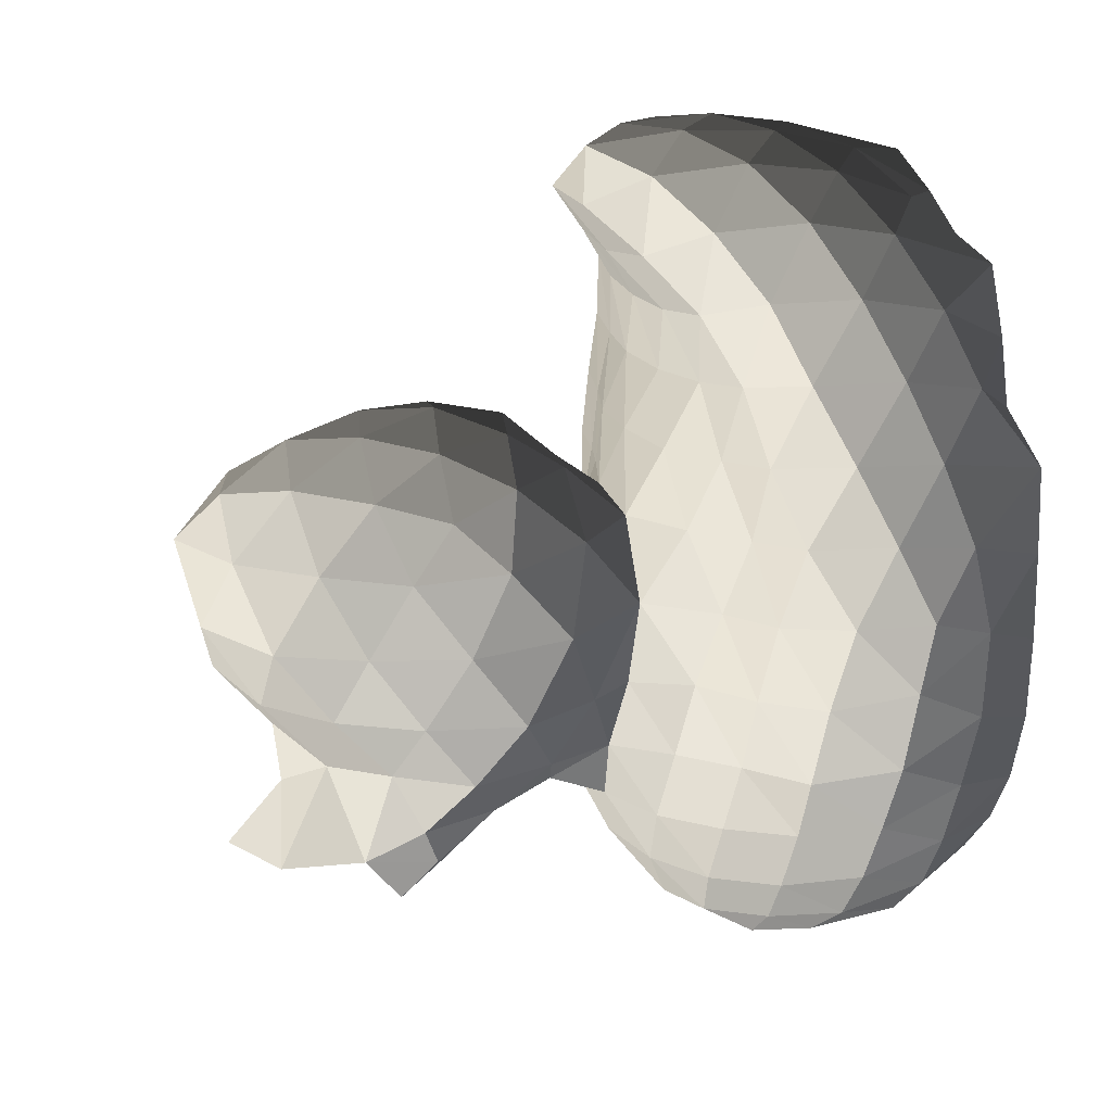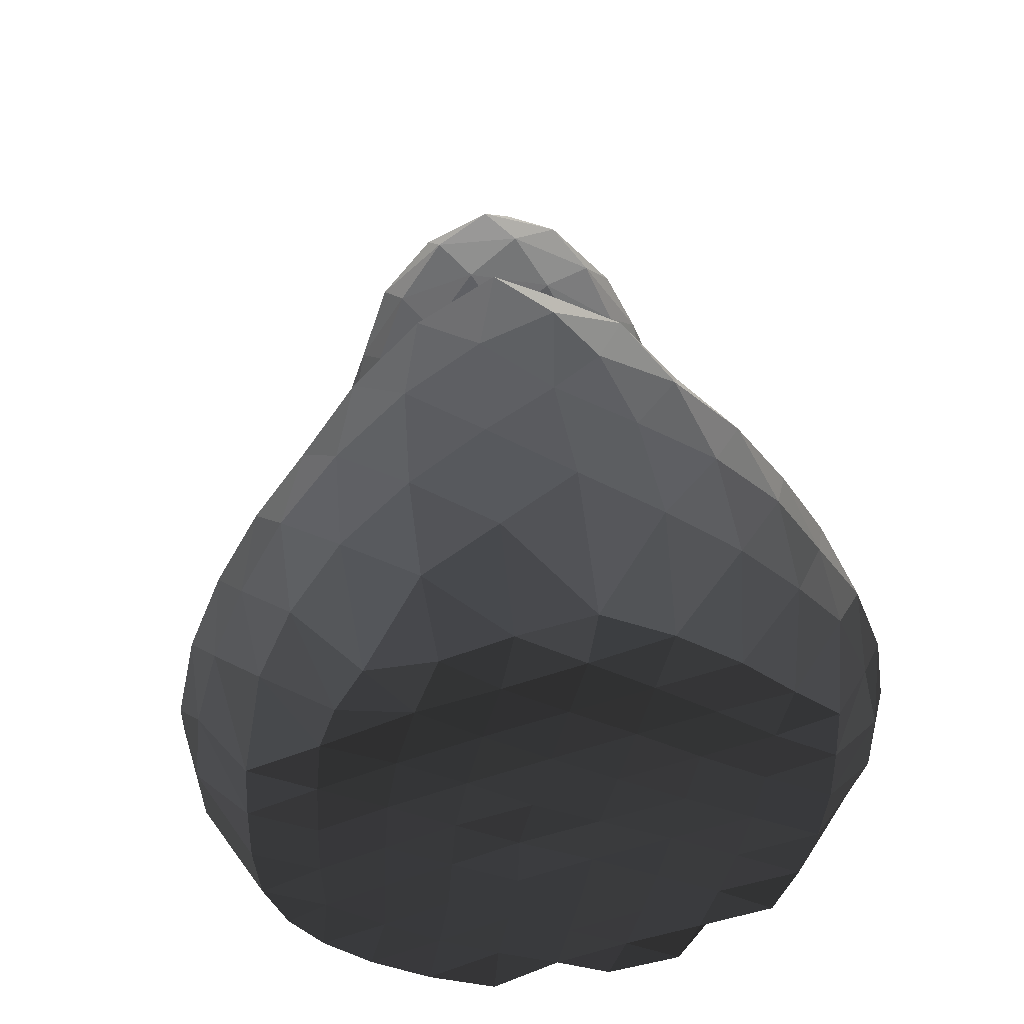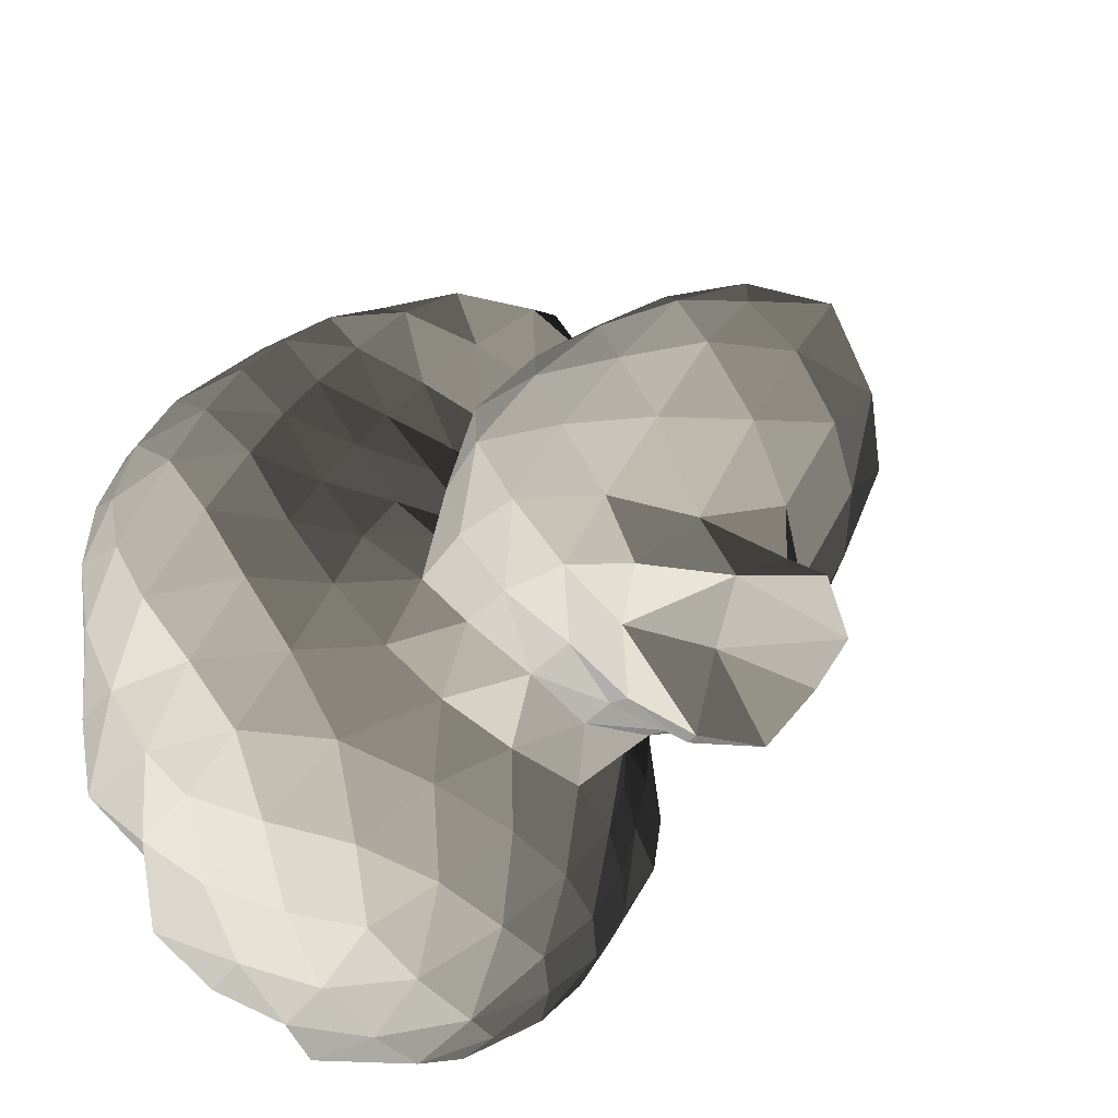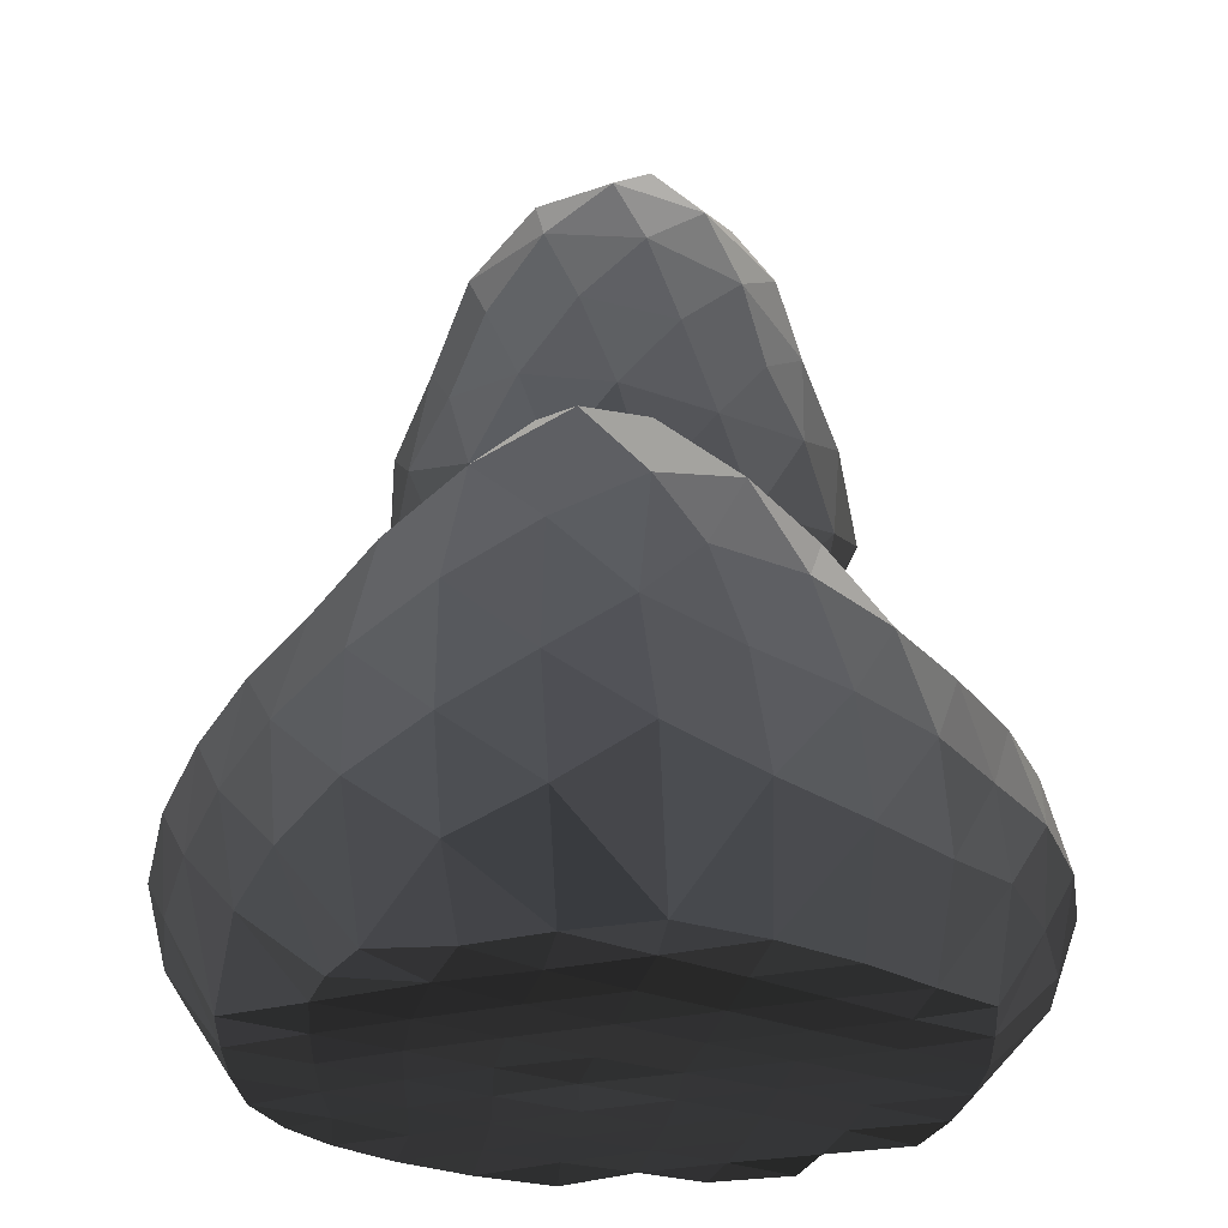
<metadata>
{"format":"obj","ext":"obj","renderer":"f3d","projection":"perspective","resolution":1024,"background":"white","views":[{"elev":22.4,"azim":70.9,"up":"+Y"},{"elev":55.0,"azim":174.7,"up":"+Y"},{"elev":-45.7,"azim":-47.3,"up":"+Y"},{"elev":-23.0,"azim":-179.2,"up":"+Z"}]}
</metadata>
<code>
v -36.1 6.428 6.268
v -37.42 9.554 13.81
v -34.22 15.03 7.42
v -38.63 0.9257 12.85
v -34.39 18.13 14.98
v -30.33 11.27 0
v -36.41 -2.394 6.062
v -37.27 2.765 19.81
v -30.82 23.62 8.451
v -34.82 11.5 21.33
v -30.69 2.581 0
v -29.75 19.76 0
v -38.16 -6.664 14.33
v -29.6 26.24 15.55
v -31.55 20.13 22.24
v -23.31 7.744 0
v -23.56 16.38 0
v -35.27 -11.2 7.078
v -30.31 -6.271 0
v -31.79 3.948 25.77
v -34.64 -5.018 23.41
v -25.85 31.12 7.868
v -24.75 24.81 0
v -28.4 12.43 26.23
v -22.64 -0.9647 0
v -35.92 -13.99 17.02
v -24.79 34.31 16.23
v -26.94 28.41 23.1
v -24.57 20.65 26.62
v -15.11 4.498 0
v -16.15 13.32 0
v -17.22 22.13 0
v -32.52 -19.4 9.293
v -29.06 -15.21 0
v -21.62 -9.681 0
v -23.55 4.983 27.51
v -27.15 -3.753 27.44
v -30.38 -12.84 25.58
v -19.73 37.62 8.546
v -19.05 31.08 0
v -19.78 13.19 28.19
v -14.1 -4.279 0
v -31.14 -20.76 19.43
v -21.75 36.23 24.09
v -18.31 40.8 17.3
v -20.58 28.74 27.92
v -15.81 21.14 28.3
v -6.147 0.959 0
v -7.782 9.916 0
v -9.321 18.99 0
v -10.78 27.74 0
v -26.82 -23.95 0
v -29.19 -26.72 11.84
v -20.25 -18.32 0
v -13 -13.04 0
v -15.23 6.506 30.06
v -19.44 -1.977 30.02
v -22.55 -10.9 29.76
v -24.99 -20.1 27.15
v -12.28 36.98 0
v -12.34 42.65 10.23
v -11.05 14.09 30.85
v -5.617 -7.748 0
v -26.17 -27.69 21.49
v -15.28 42.49 25.66
v -16.49 36.17 30.96
v -10.66 45.15 19.05
v -11.97 28.74 29.72
v -6.927 21.84 29.71
v 2.401 -2.406 0
v 0.9881 5.855 0
v -0.8064 15.39 0
v -2.466 24.43 0
v -4.099 33.3 0
v -18.61 -27 0
v -23.93 -31.46 6.158
v -25.66 -31.5 14.5
v -11.7 -21.7 0
v -4.654 -16.59 0
v -6.146 7.57 32.98
v -12.72 0.4666 33.83
v -15.24 -8.161 34.66
v -17.65 -17.69 32.55
v -19.04 -28.31 28.14
v -4.869 41.77 0
v -4.271 45.84 13.32
v -1.571 15.24 31.85
v 2.478 -11.44 0
v -20.46 -34.62 20.02
v -10.84 42.85 33.29
v -7.804 46.56 26.43
v -8.255 35.17 34.17
v -2.933 47.64 22.15
v -3.052 29.24 30.53
v 2.212 22.65 29.61
v 9.669 -6.232 0
v 9.109 2.692 0
v 7.746 11.69 0
v 6.09 20.93 0
v 4.203 29.85 0
v 2.931 39.14 0
v -10.23 -30.09 0
v -16.65 -35.18 0
v -19.76 -37.02 11.21
v -3.418 -25.32 0
v 3.481 -20.49 0
v 4.656 7.976 33.97
v -12.95 7.068 38.97
v -17.99 -1.364 40.48
v -12.84 -15.22 38.88
v -11.85 -22.24 34.7
v -13.56 -36.45 25.66
v 3.416 44.54 9.077
v 3.977 47.09 18.19
v 7.819 16.02 31.14
v 10.24 -15.43 0
v -14.04 -40.21 16.91
v -4.596 11.98 38.47
v -18.38 -10.09 43.07
v -10.03 -30.54 32.27
v -3.982 41.28 39.01
v -3.863 47.14 31.76
v 0.818 35.41 34.9
v 3.673 47.83 27.99
v 5.966 30.26 30.72
v 11.21 24.05 28.74
v 17.02 -9.914 0
v 16.64 -0.9534 0
v 16.01 7.957 0
v 14.76 16.99 0
v 12.61 26.73 0
v 10.05 35.79 0
v 11.12 41.05 6.249
v -2.209 -33.75 0
v -8.425 -37.74 0
v -12.17 -40.71 8.235
v 4.728 -29.72 0
v 11.44 -25.02 0
v 13.81 9.34 30.77
v 4.827 14.21 40.76
v -19.29 5.873 45.53
v -12.37 13.69 43.95
v -21.82 -3.486 48.48
v -15.1 -17.6 46.15
v -7.034 -20.31 42.04
v -3.908 -24.67 36.63
v -5.227 -37.7 28.57
v -8.095 -41.36 22.05
v 11.53 44.41 14.63
v 11.25 45.9 24.09
v 16.73 17.55 28.46
v 17.52 -19.59 0
v -6.356 -43.5 14.15
v 12.03 1.212 35.08
v -3.651 17.73 44.65
v 13.04 9.127 41.29
v -19.84 -12.39 51.63
v -0.4405 -31.38 33.63
v 4.698 41.4 38.8
v 1.489 46.5 37.39
v 9.772 37.13 34.38
v 9.406 44.96 33.44
v 14.76 32.13 30.28
v 20.09 26.16 27.82
v 23.66 -13.41 0
v 23.79 -4.677 0
v 23.45 4.144 0
v 22.92 12.97 0
v 22.11 21.69 0
v 17.19 35.17 0
v 18.48 39.53 11.54
v 5.257 -39.14 0
v -3.047 -41.69 5.277
v 12.87 -34.77 0
v 19.46 -29.22 0
v 22.28 10.88 27.33
v 19.98 2.439 29.3
v 4.307 18.26 46.69
v 11.31 14.98 47.98
v -20.03 3.241 54.56
v -16.64 11.77 51.41
v -9.371 17.82 51.06
v -19.3 -5.729 57.53
v -10.36 -23.78 50.19
v -15.78 -20.28 54.51
v 1.304 -20.94 41.54
v 5.942 -23.21 36.52
v 3.585 -37.95 28.54
v -0.5141 -42.78 21.22
v 18.26 41.44 20.57
v 16.14 40.69 29.56
v 25.45 19.57 27.02
v 24.6 -23.07 0
v 20.24 28.39 0
v 2.769 -43.37 11.96
v 18.73 1.445 44.67
v 18.56 -5.711 31.47
v -1.049 20.09 52.83
v 16.82 8.423 50.4
v -15.59 -14.32 59.66
v -2.479 -24.93 48.23
v 8.688 -30.55 32.24
v 21.68 34.82 25.95
v 27.04 28.08 23.66
v 28.07 -16.69 0
v 30.3 -8.832 0
v 30.69 -0.004037 0
v 30.32 9.049 0
v 29.7 17.94 0
v 27.49 25.96 5.88
v 23.83 33.1 8.499
v 24.22 35.2 17.54
v 11.51 -40.75 9.239
v 19.15 -35.63 8.027
v 25.53 -29.12 8.147
v 30.55 12.81 25.15
v 28.47 4.135 26.92
v 16.27 -6.845 41.46
v 26.47 -4.528 28.04
v 13.69 -6.674 36.91
v 7.158 18.07 54.68
v 13.19 12.89 55.12
v -17.51 1.012 63.5
v -16.8 9.034 60.41
v -13.51 14.8 56.88
v -6.35 18.75 59.27
v -15.27 -7.831 66.06
v -6.039 -30.08 53.61
v -11.55 -27.28 57.87
v -14.1 -23.9 61.82
v 5.348 -23.64 48.83
v 8.6 -19.01 43.64
v 13.8 -22.61 33.55
v 11.28 -36.48 26.89
v 8.379 -42.16 19.81
v 31.6 21.17 20.88
v 30.25 -21.61 8.603
v 18.73 0.7401 55.08
v 19.59 -6.982 49.7
v 23.96 -13 28.44
v 17.03 -14.05 32.91
v 2.157 18.94 61.44
v 15.1 7.734 59.87
v -8.861 -16.29 65.4
v 2.521 -29.96 53.59
v 11.33 -14.76 38.09
v 16.6 -29.47 28.69
v 28.79 28.07 14.7
v 33.65 -13.56 8.737
v 35.83 -5.034 8.162
v 35.88 3.923 7.822
v 34.81 12.62 9.464
v 32.27 20.62 12.03
v 15.54 -38.64 15.94
v 22.64 -32.85 15.84
v 28.17 -25.55 16.36
v 35.18 13.93 17.84
v 34.93 5.803 21.73
v 33.95 -2.91 23.68
v 15.21 -13.9 45.76
v 31.72 -11.82 24.31
v 10.12 14.74 62.21
v -14.2 -0.4762 71.8
v -14.71 7.967 68.69
v -11.57 14.81 64.74
v -3.508 17.46 67.75
v -8.961 -8.155 72.69
v -2.022 -34.85 58.26
v -9.102 -27.02 69.47
v 10.71 -25.55 56.67
v 12.01 -19.85 50.79
v 20.9 -21.41 29
v 17.35 -35.05 21.94
v 32.6 -17.57 16.71
v 15.09 0.4491 64.57
v 16.84 -7.176 59.46
v 16.58 -14.38 54.27
v 27.5 -19.87 23.54
v 5.256 15.35 69.45
v 12 8.675 68.5
v -2.245 -13.34 70.7
v 6.642 -31.44 59.61
v -1.789 -25.45 60.91
v -1.965 -19.92 70.1
v 23.2 -27.93 23.24
v 36.35 -9.274 16.74
v 37.55 -0.6421 15.96
v 37.25 6.341 14.47
v -7.169 -0.05328 77.11
v -11.04 6.168 74.7
v -8.543 12.91 72.74
v -0.6154 13.59 75.39
v -1.55 -5.561 76.81
v 4.101 -27.18 71.86
v -3.878 -27.36 75.73
v 13.01 -20.65 58.65
v 9.24 -25.11 64.08
v 10.91 0.4629 73.18
v 11.51 -7.486 67.46
v 11.3 -14.55 61.52
v 6.239 8.765 75.8
v 5.157 -7.454 73.44
v 4.745 -15.67 66.72
v 2.82 0.9803 78.65
v -3.898 8.047 79.62
f 1 2 3
f 1 4 2
f 5 3 2
f 6 1 3
f 7 4 1
f 8 2 4
f 5 9 3
f 10 5 2
f 11 1 6
f 6 3 12
f 7 13 4
f 11 7 1
f 8 10 2
f 8 4 13
f 14 9 5
f 12 3 9
f 10 15 5
f 16 11 6
f 17 6 12
f 18 13 7
f 19 7 11
f 20 10 8
f 21 8 13
f 14 22 9
f 15 14 5
f 23 12 9
f 24 15 10
f 25 11 16
f 16 6 17
f 17 12 23
f 18 26 13
f 19 18 7
f 25 19 11
f 24 10 20
f 20 8 21
f 21 13 26
f 14 27 22
f 23 9 22
f 15 28 14
f 24 29 15
f 30 25 16
f 31 16 17
f 32 17 23
f 18 33 26
f 34 18 19
f 35 19 25
f 36 24 20
f 37 20 21
f 38 21 26
f 28 27 14
f 39 22 27
f 40 23 22
f 29 28 15
f 41 29 24
f 42 25 30
f 30 16 31
f 31 17 32
f 32 23 40
f 34 33 18
f 33 43 26
f 35 34 19
f 42 35 25
f 41 24 36
f 36 20 37
f 37 21 38
f 38 26 43
f 44 27 28
f 40 22 39
f 39 27 45
f 46 28 29
f 41 47 29
f 48 42 30
f 49 30 31
f 50 31 32
f 51 32 40
f 34 52 33
f 53 43 33
f 54 34 35
f 55 35 42
f 56 41 36
f 57 36 37
f 58 37 38
f 59 38 43
f 44 45 27
f 46 44 28
f 60 40 39
f 61 39 45
f 47 46 29
f 62 47 41
f 63 42 48
f 48 30 49
f 49 31 50
f 50 32 51
f 51 40 60
f 54 52 34
f 52 53 33
f 64 43 53
f 55 54 35
f 63 55 42
f 62 41 56
f 56 36 57
f 57 37 58
f 58 38 59
f 59 43 64
f 44 65 45
f 46 66 44
f 60 39 61
f 61 45 67
f 68 46 47
f 69 47 62
f 70 63 48
f 71 48 49
f 72 49 50
f 73 50 51
f 74 51 60
f 54 75 52
f 52 76 53
f 64 53 77
f 78 54 55
f 79 55 63
f 80 62 56
f 56 57 81
f 57 58 82
f 83 58 59
f 84 59 64
f 66 65 44
f 67 45 65
f 68 66 46
f 85 60 61
f 86 61 67
f 69 68 47
f 87 69 62
f 88 63 70
f 70 48 71
f 71 49 72
f 72 50 73
f 73 51 74
f 74 60 85
f 78 75 54
f 75 76 52
f 76 77 53
f 89 64 77
f 79 78 55
f 88 79 63
f 87 62 80
f 80 56 81
f 81 57 82
f 83 82 58
f 84 83 59
f 84 64 89
f 66 90 65
f 91 67 65
f 68 92 66
f 85 61 86
f 93 86 67
f 69 94 68
f 95 69 87
f 96 88 70
f 97 70 71
f 98 71 72
f 99 72 73
f 100 73 74
f 101 74 85
f 78 102 75
f 75 103 76
f 104 77 76
f 89 77 104
f 79 105 78
f 88 106 79
f 107 87 80
f 80 81 108
f 81 82 109
f 110 82 83
f 111 83 84
f 112 84 89
f 92 90 66
f 90 91 65
f 93 67 91
f 94 92 68
f 113 85 86
f 114 86 93
f 95 94 69
f 115 95 87
f 116 88 96
f 97 96 70
f 97 71 98
f 98 72 99
f 99 73 100
f 100 74 101
f 101 85 113
f 105 102 78
f 102 103 75
f 103 104 76
f 117 89 104
f 106 105 79
f 116 106 88
f 107 115 87
f 107 80 118
f 81 109 108
f 118 80 108
f 82 119 109
f 110 119 82
f 110 83 111
f 120 111 84
f 120 84 112
f 112 89 117
f 92 121 90
f 122 91 90
f 122 93 91
f 94 123 92
f 113 86 114
f 124 114 93
f 95 125 94
f 115 126 95
f 127 116 96
f 128 96 97
f 129 97 98
f 130 98 99
f 131 99 100
f 132 100 101
f 133 101 113
f 105 134 102
f 102 135 103
f 136 104 103
f 136 117 104
f 106 137 105
f 116 138 106
f 139 115 107
f 107 118 140
f 108 109 141
f 118 108 142
f 119 143 109
f 110 144 119
f 145 110 111
f 146 111 120
f 147 120 112
f 148 112 117
f 123 121 92
f 121 122 90
f 124 93 122
f 125 123 94
f 149 113 114
f 150 114 124
f 126 125 95
f 151 126 115
f 152 116 127
f 127 96 128
f 128 97 129
f 129 98 130
f 130 99 131
f 131 100 132
f 132 101 133
f 133 113 149
f 137 134 105
f 134 135 102
f 135 136 103
f 153 117 136
f 138 137 106
f 152 138 116
f 139 151 115
f 139 107 154
f 140 118 155
f 107 140 156
f 141 109 143
f 142 108 141
f 118 142 155
f 157 143 119
f 145 144 110
f 144 157 119
f 146 145 111
f 158 146 120
f 158 120 147
f 147 112 148
f 148 117 153
f 159 121 123
f 160 122 121
f 124 122 160
f 125 161 123
f 150 149 114
f 162 150 124
f 126 163 125
f 151 164 126
f 165 152 127
f 166 127 128
f 167 128 129
f 168 129 130
f 169 130 131
f 170 131 132
f 170 132 133
f 171 133 149
f 137 172 134
f 134 173 135
f 173 136 135
f 153 136 173
f 138 174 137
f 152 175 138
f 176 151 139
f 154 107 156
f 177 139 154
f 140 155 178
f 156 140 179
f 141 143 180
f 142 141 181
f 155 142 182
f 157 183 143
f 145 184 144
f 144 185 157
f 186 145 146
f 187 146 158
f 188 158 147
f 189 147 148
f 189 148 153
f 159 160 121
f 161 159 123
f 162 124 160
f 163 161 125
f 190 149 150
f 191 150 162
f 164 163 126
f 192 164 151
f 165 193 152
f 165 127 166
f 166 128 167
f 167 129 168
f 168 130 169
f 169 131 194
f 194 131 170
f 170 133 171
f 190 171 149
f 174 172 137
f 172 173 134
f 195 153 173
f 175 174 138
f 193 175 152
f 176 192 151
f 177 176 139
f 154 156 196
f 197 177 154
f 178 155 198
f 140 178 179
f 156 179 199
f 143 183 180
f 141 180 181
f 142 181 182
f 155 182 198
f 157 200 183
f 201 184 145
f 184 185 144
f 185 200 157
f 186 201 145
f 187 186 146
f 202 187 158
f 202 158 188
f 188 147 189
f 195 189 153
f 162 160 159
f 161 162 159
f 163 191 161
f 191 190 150
f 191 162 161
f 164 203 163
f 192 204 164
f 205 193 165
f 206 165 166
f 207 166 167
f 208 167 168
f 209 168 169
f 210 169 194
f 194 170 211
f 211 170 171
f 212 171 190
f 213 172 174
f 172 195 173
f 214 174 175
f 215 175 193
f 216 192 176
f 217 176 177
f 196 156 199
f 154 196 218
f 219 177 197
f 197 154 220
f 178 198 221
f 179 178 221
f 199 179 222
f 180 183 223
f 181 180 224
f 182 181 225
f 198 182 226
f 200 227 183
f 201 228 184
f 184 229 185
f 185 230 200
f 231 201 186
f 187 232 186
f 233 187 202
f 202 188 234
f 235 188 189
f 235 189 195
f 203 191 163
f 203 190 191
f 204 203 164
f 192 236 204
f 237 193 205
f 206 205 165
f 206 166 207
f 207 167 208
f 208 168 209
f 209 169 210
f 210 194 211
f 211 171 212
f 203 212 190
f 213 195 172
f 214 213 174
f 215 214 175
f 237 215 193
f 216 236 192
f 217 216 176
f 219 217 177
f 196 199 238
f 218 196 239
f 220 154 218
f 219 197 240
f 197 220 241
f 221 198 242
f 179 221 222
f 199 222 243
f 183 227 223
f 180 223 224
f 181 224 225
f 182 225 226
f 198 226 242
f 200 244 227
f 201 245 228
f 228 229 184
f 229 230 185
f 230 244 200
f 231 245 201
f 232 231 186
f 246 232 187
f 233 246 187
f 247 233 202
f 234 188 235
f 247 202 234
f 213 235 195
f 204 212 203
f 236 248 204
f 249 237 205
f 249 205 206
f 250 206 207
f 251 207 208
f 208 209 252
f 209 210 253
f 210 211 248
f 248 211 212
f 214 254 213
f 215 255 214
f 237 256 215
f 257 236 216
f 258 216 217
f 259 217 219
f 199 243 238
f 196 238 239
f 218 239 260
f 220 218 246
f 240 197 241
f 261 219 240
f 241 220 246
f 221 242 262
f 222 221 262
f 222 262 243
f 227 263 223
f 224 223 264
f 225 224 265
f 226 225 265
f 242 226 266
f 244 267 227
f 245 268 228
f 228 268 229
f 229 269 230
f 230 269 244
f 231 270 245
f 232 271 231
f 246 260 232
f 241 246 233
f 272 233 247
f 273 234 235
f 247 234 273
f 254 235 213
f 204 248 212
f 236 253 248
f 274 237 249
f 249 206 250
f 250 207 251
f 251 208 252
f 252 209 253
f 253 210 248
f 255 254 214
f 256 255 215
f 274 256 237
f 257 253 236
f 258 257 216
f 259 258 217
f 261 259 219
f 238 243 275
f 239 238 276
f 260 239 277
f 246 218 260
f 240 241 272
f 261 240 278
f 242 279 262
f 243 262 280
f 227 267 263
f 264 223 263
f 265 224 264
f 226 265 266
f 242 266 279
f 281 267 244
f 245 282 268
f 268 283 229
f 229 283 269
f 284 244 269
f 271 270 231
f 270 282 245
f 260 271 232
f 272 241 233
f 272 247 285
f 273 235 254
f 285 247 273
f 286 274 249
f 286 249 250
f 287 250 251
f 251 252 288
f 257 252 253
f 273 254 255
f 256 285 255
f 274 278 256
f 258 288 257
f 287 258 259
f 286 259 261
f 243 280 275
f 238 275 276
f 239 276 277
f 260 277 271
f 240 272 278
f 261 278 274
f 262 279 280
f 267 289 263
f 264 263 290
f 265 264 291
f 266 265 291
f 279 266 292
f 281 293 267
f 281 244 284
f 282 283 268
f 283 294 269
f 284 269 295
f 271 296 270
f 270 297 282
f 278 272 285
f 285 273 255
f 286 261 274
f 286 250 287
f 287 251 288
f 288 252 257
f 278 285 256
f 287 288 258
f 286 287 259
f 275 280 298
f 276 275 299
f 277 276 300
f 277 296 271
f 280 279 301
f 293 289 267
f 289 290 263
f 291 264 290
f 266 291 292
f 301 279 292
f 302 293 281
f 303 281 284
f 282 297 283
f 297 294 283
f 294 295 269
f 294 284 295
f 270 296 297
f 280 301 298
f 275 298 299
f 276 299 300
f 277 300 296
f 304 289 293
f 305 290 289
f 305 291 290
f 292 291 305
f 301 292 305
f 302 304 293
f 303 302 281
f 303 284 294
f 297 303 294
f 296 300 297
f 298 301 304
f 299 298 302
f 300 299 303
f 304 305 289
f 301 305 304
f 298 304 302
f 299 302 303
f 300 303 297

</code>
